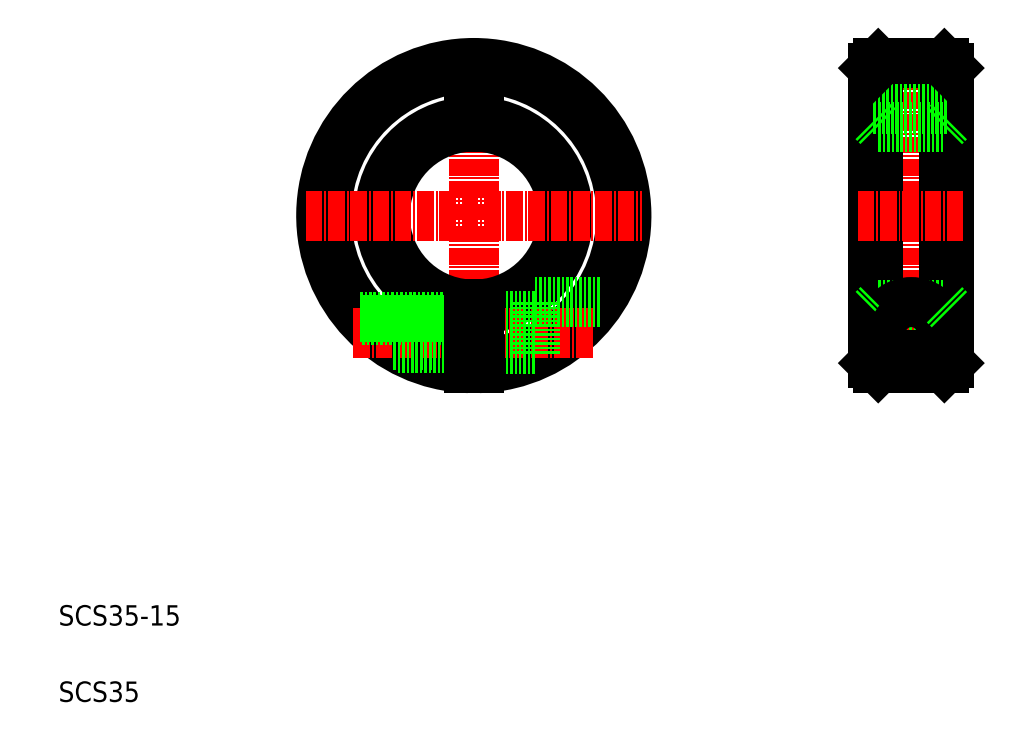
<metadata>
{"format":"dxf","ext":"dxf","renderer":"ezdxf+matplotlib","layout":"modelspace","background":"white","min_lineweight":24,"dpi":150}
</metadata>
<code>
0
SECTION
2
ENTITIES
0
LINE
8
CENTER
10
91.64
20
138.6
30
0
11
91.64
21
72.59
31
0
0
ARC
8
0
10
91.64
20
105.6
30
0
40
17.5
50
273.3
51
86.72
0
ARC
8
0
10
91.64
20
105.6
30
0
40
18.5
50
273.1
51
86.9
0
ARC
8
0
10
91.64
20
105.6
30
0
40
18.5
50
93.1
51
266.9
0
ARC
8
0
10
91.64
20
105.6
30
0
40
17.5
50
93.28
51
266.7
0
ARC
8
0
10
91.64
20
105.6
30
0
40
30
50
271.9
51
268.1
0
ARC
8
0
10
91.64
20
105.6
30
0
40
29
50
272
51
268
0
TEXT
8
0
10
10
20
25
30
0
40
4
1
SCS35-15
0
TEXT
8
0
10
10
20
10
30
0
40
4
1
SCS35
0
LINE
8
CENTER
10
67.98
20
82.59
30
0
11
115.3
21
82.59
31
0
0
LINE
8
0
10
92.64
20
85.89
30
0
11
103.6
21
85.89
31
0
0
LINE
8
0
10
92.64
20
79.29
30
0
11
103.6
21
79.29
31
0
0
LINE
8
0
10
75.84
20
80.09
30
0
11
90.64
21
80.09
31
0
0
LINE
8
0
10
76.67
20
79.59
30
0
11
90.64
21
79.59
31
0
0
LINE
8
0
10
69.74
20
85.09
30
0
11
90.64
21
85.09
31
0
0
LINE
8
0
10
69.28
20
85.59
30
0
11
90.64
21
85.59
31
0
0
LINE
8
0
10
90.64
20
88.12
30
0
11
90.64
21
75.61
31
0
0
LINE
8
0
10
92.64
20
88.12
30
0
11
92.64
21
75.61
31
0
0
LINE
8
0
10
103.6
20
88.59
30
0
11
116.4
21
88.59
31
0
0
LINE
8
0
10
103.6
20
88.59
30
0
11
103.6
21
78.1
31
0
0
LINE
8
CENTER
10
58.64
20
105.6
30
0
11
124.6
21
105.6
31
0
0
LINE
8
0
10
90.64
20
126.6
30
0
11
90.64
21
123.1
31
0
0
LINE
8
0
10
92.64
20
126.6
30
0
11
92.64
21
123.1
31
0
0
LINE
8
0
10
90.64
20
126.6
30
0
11
92.64
21
126.6
31
0
0
LINE
8
CENTER
10
177.6
20
138.6
30
0
11
177.6
21
72.59
31
0
0
LINE
8
0
10
170.1
20
134.6
30
0
11
170.1
21
76.59
31
0
0
LINE
8
0
10
185.1
20
134.6
30
0
11
185.1
21
76.59
31
0
0
LINE
8
0
10
171.1
20
135.6
30
0
11
171.1
21
75.59
31
0
0
LINE
8
0
10
184.1
20
135.6
30
0
11
184.1
21
75.59
31
0
0
LINE
8
CENTER
10
171.3
20
82.59
30
0
11
183.9
21
82.59
31
0
0
LINE
8
0
10
171.1
20
75.59
30
0
11
184.1
21
75.59
31
0
0
LINE
8
0
10
171.1
20
88.09
30
0
11
184.1
21
88.09
31
0
0
ARC
8
0
10
177.6
20
82.59
30
0
40
6
50
311.5
51
228.5
0
LINE
8
0
10
170.1
20
76.59
30
0
11
171.1
21
75.59
31
0
0
LINE
8
0
10
171.1
20
88.09
30
0
11
170.1
21
87.09
31
0
0
CIRCLE
8
0
10
177.6
20
82.59
30
0
40
2.5
0
CIRCLE
8
0
10
177.6
20
82.59
30
0
40
3
0
CIRCLE
8
0
10
177.6
20
82.59
30
0
40
3.3
0
LINE
8
0
10
173.7
20
78.1
30
0
11
181.6
21
78.1
31
0
0
LINE
8
0
10
185.1
20
76.59
30
0
11
184.1
21
75.59
31
0
0
LINE
8
0
10
185.1
20
87.09
30
0
11
184.1
21
88.09
31
0
0
LINE
8
CENTER
10
167.1
20
105.6
30
0
11
188.1
21
105.6
31
0
0
LINE
8
0
10
171.1
20
135.6
30
0
11
184.1
21
135.6
31
0
0
LINE
8
0
10
171.1
20
123.1
30
0
11
184.1
21
123.1
31
0
0
LINE
8
0
10
170.1
20
126.6
30
0
11
185.1
21
126.6
31
0
0
LINE
8
0
10
170.1
20
124.1
30
0
11
171.1
21
123.1
31
0
0
LINE
8
0
10
171.1
20
135.6
30
0
11
170.1
21
134.6
31
0
0
LINE
8
0
10
184.1
20
105.6
30
0
11
184.1
21
105.6
31
0
0
LINE
8
0
10
184.1
20
120.6
30
0
11
184.1
21
120.6
31
0
0
LINE
8
0
10
184.1
20
123.1
30
0
11
185.1
21
124.1
31
0
0
LINE
8
0
10
184.1
20
135.6
30
0
11
185.1
21
134.6
31
0
0
ENDSEC
0
EOF

</code>
